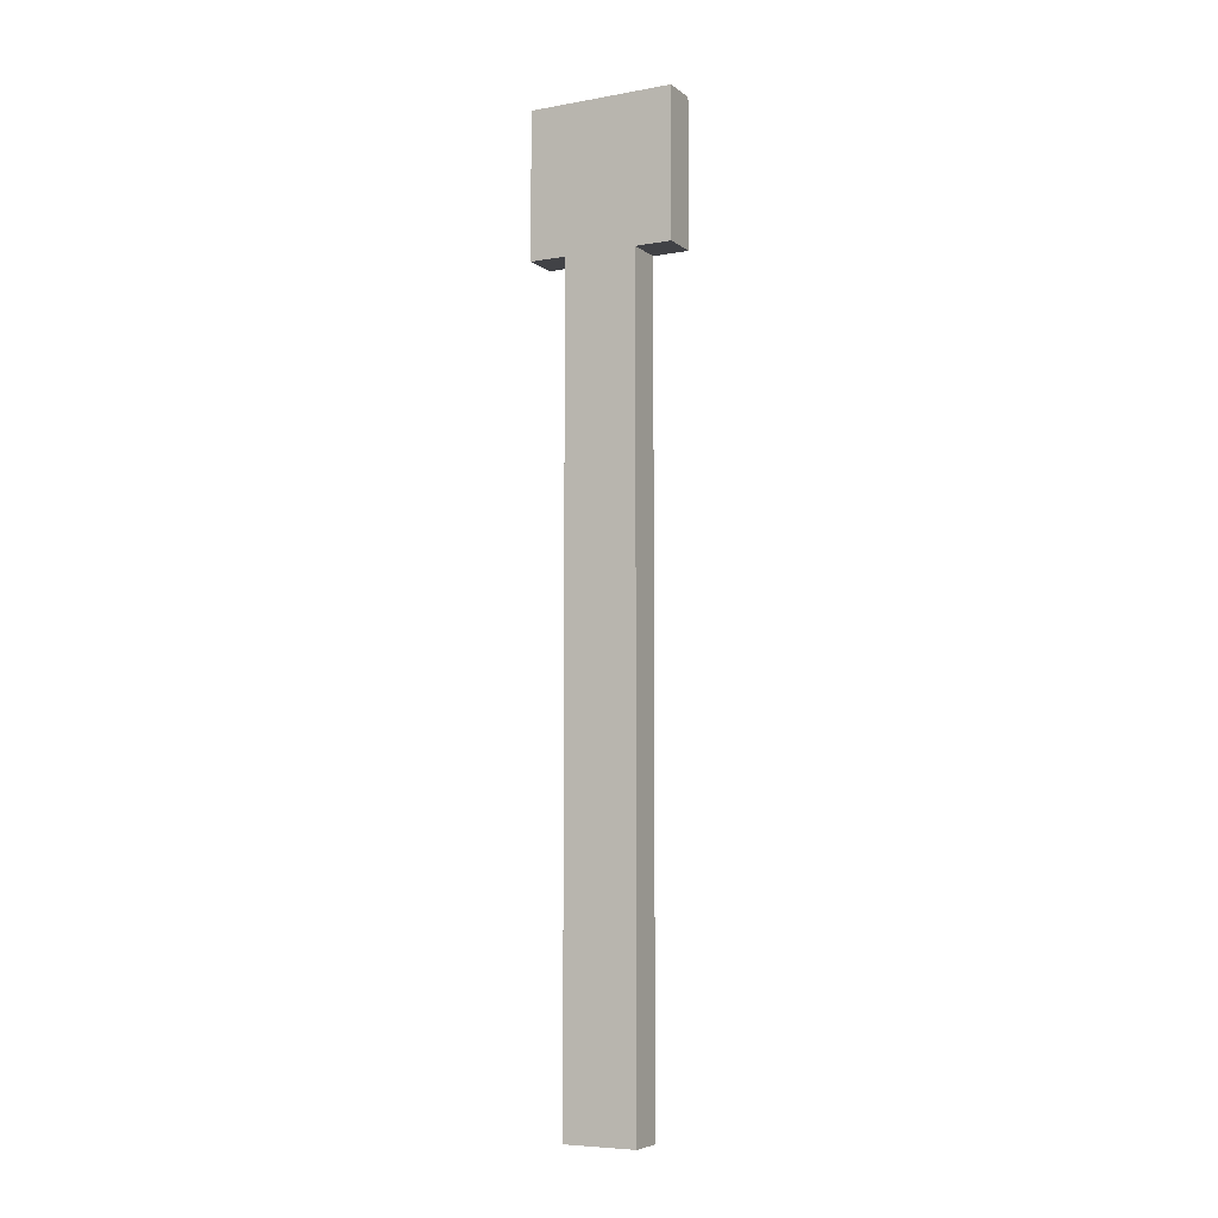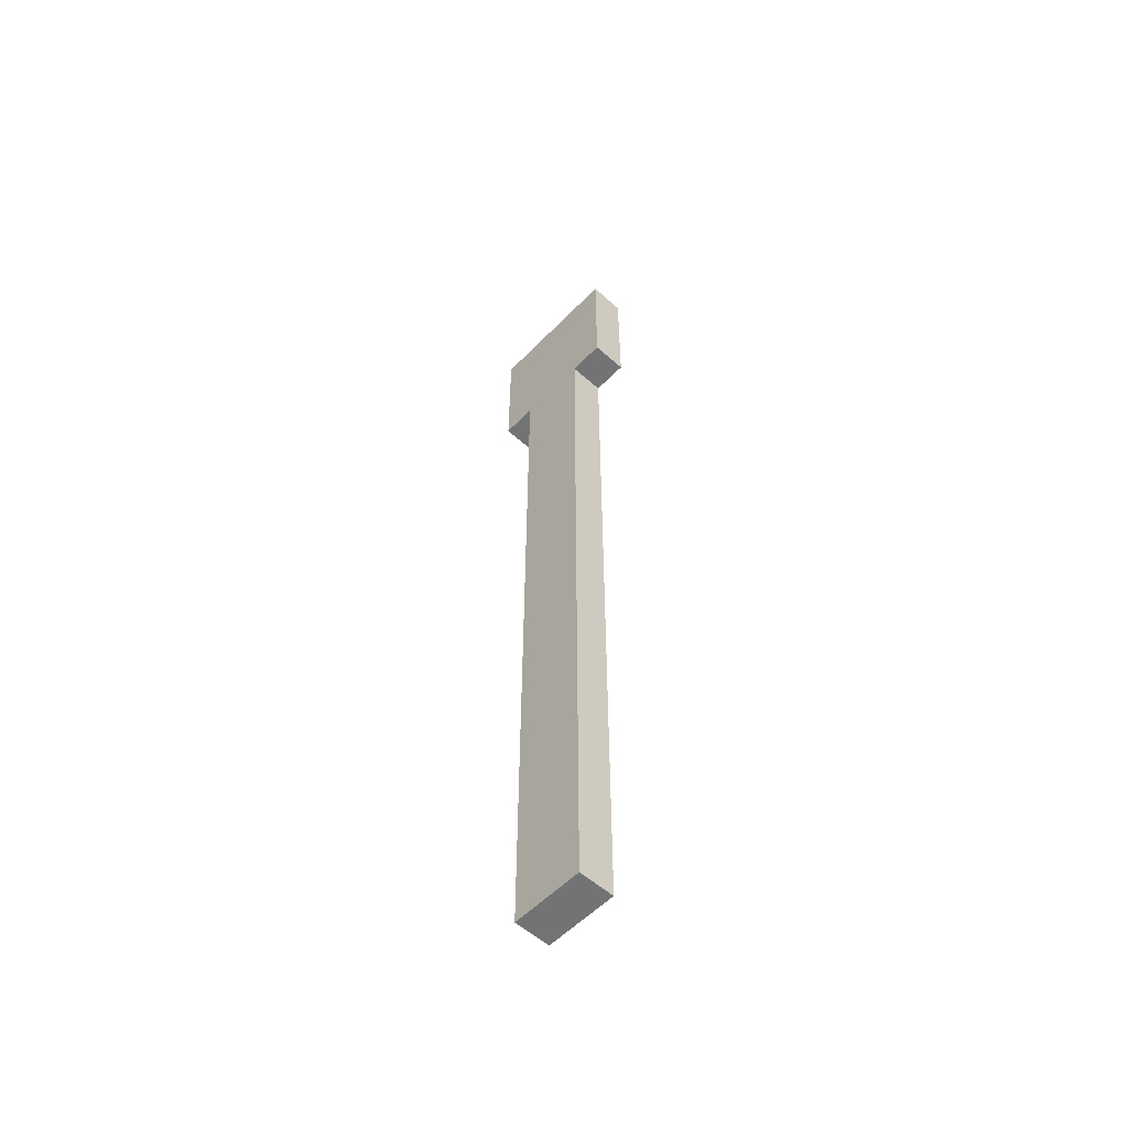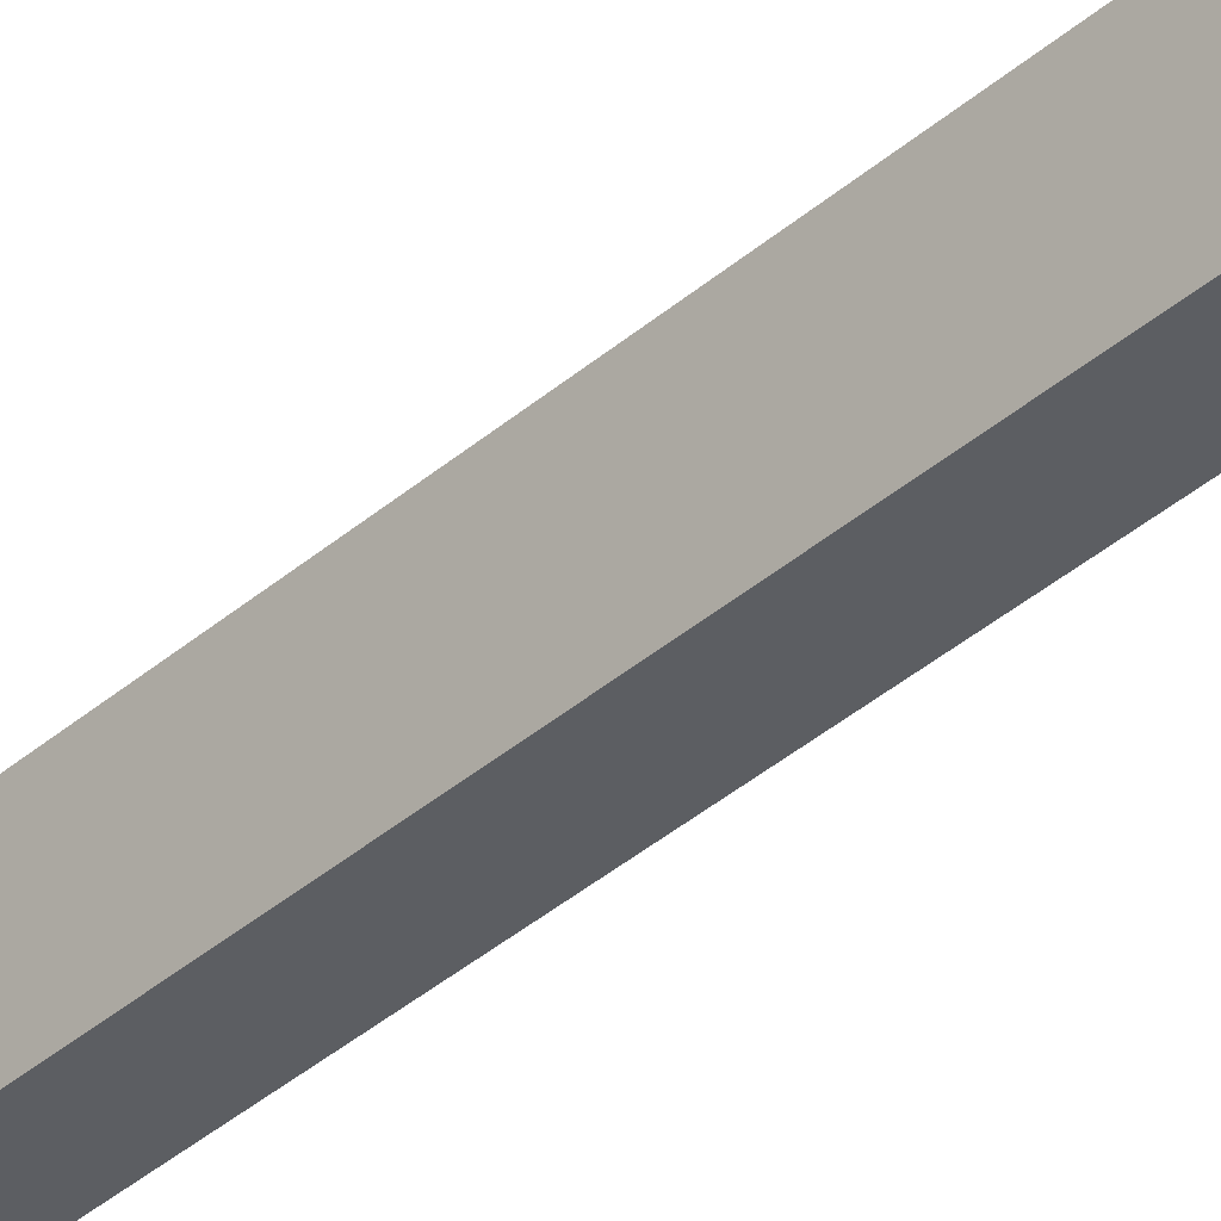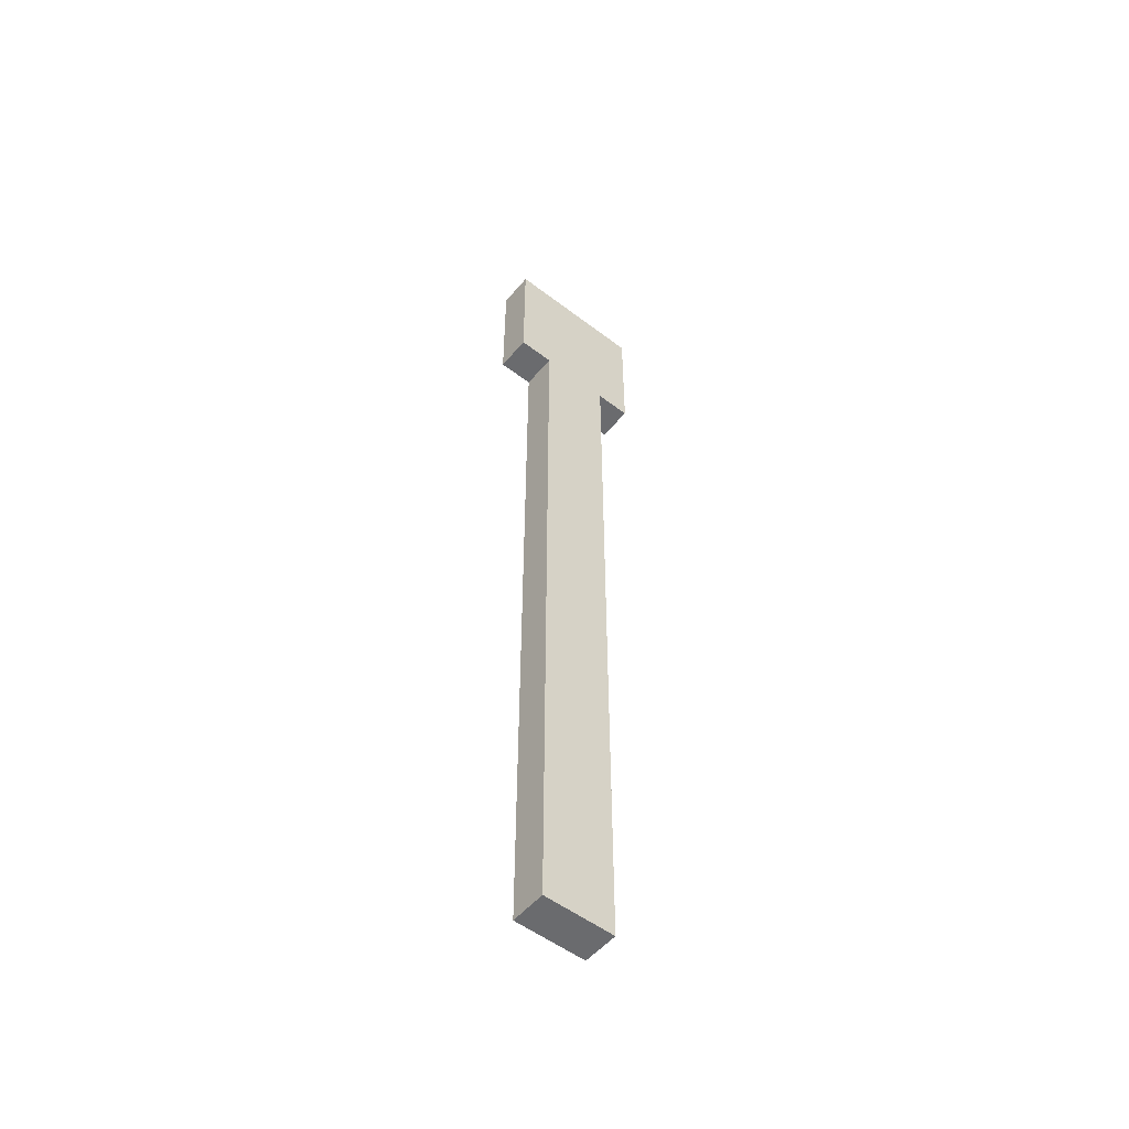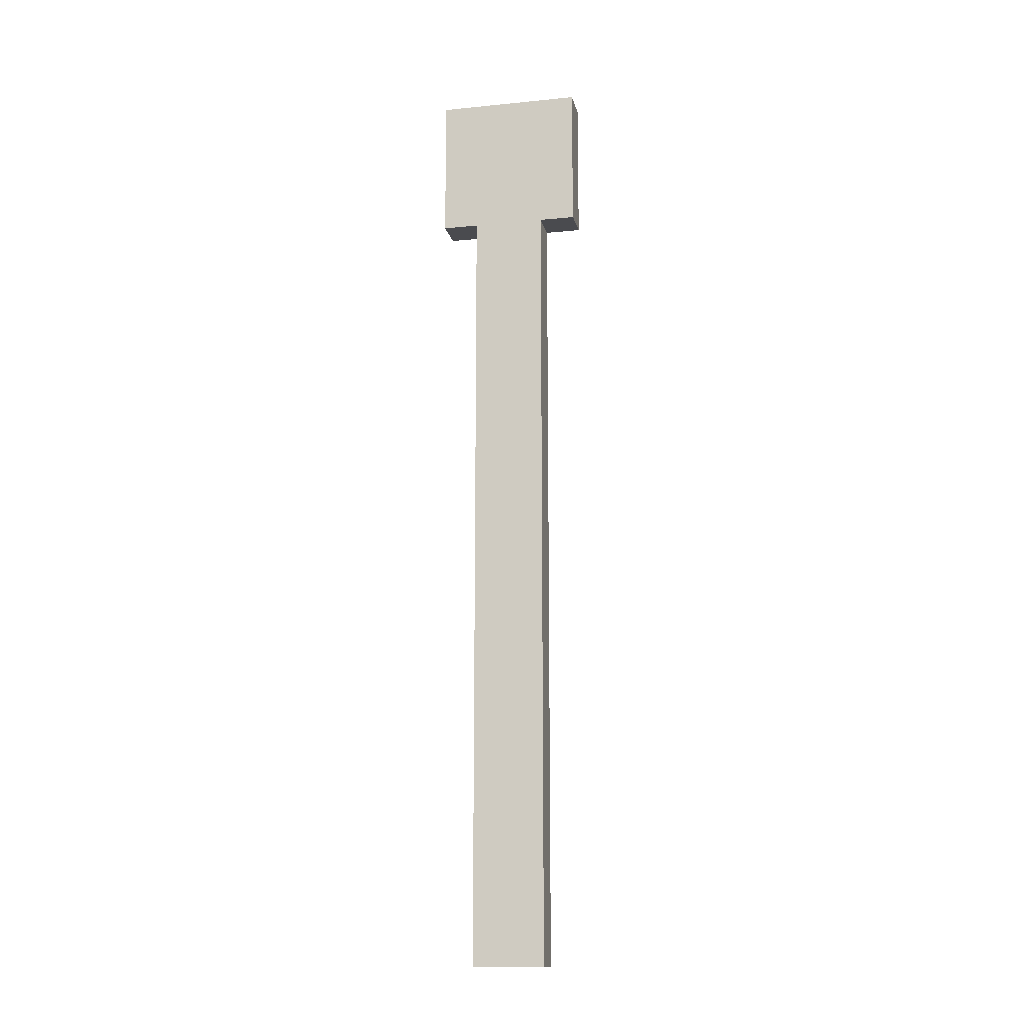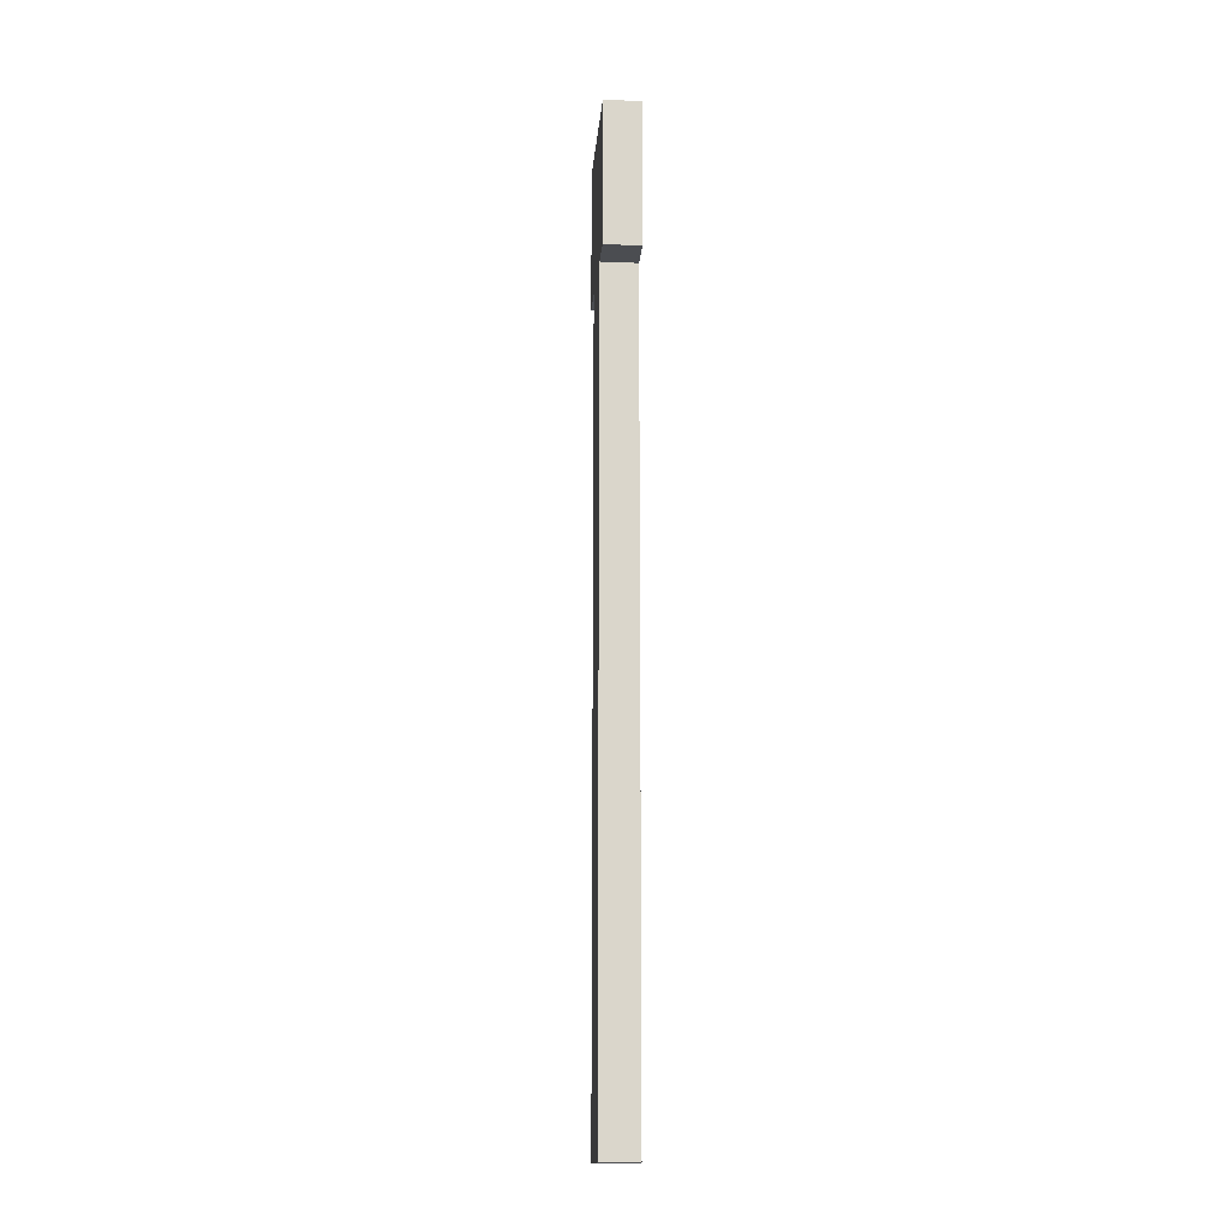
<metadata>
{"format":"obj","ext":"obj","renderer":"f3d","projection":"perspective","resolution":1024,"background":"white","views":[{"elev":-6.6,"azim":-62.4,"up":"+Z"},{"elev":-55.8,"azim":-43.1,"up":"+Z"},{"elev":-38.0,"azim":-42.4,"up":"+Y"},{"elev":-53.4,"azim":50.9,"up":"+Z"},{"elev":-14.3,"azim":-77.8,"up":"+Z"},{"elev":-15.6,"azim":175.3,"up":"+Z"}]}
</metadata>
<code>
o cube
v -1.375 0.125 1.562
v -1.375 0.125 1.312
v -1.375 -0.125 1.562
v -1.375 -0.125 1.312
v -1.438 0.125 1.562
v -1.438 0.125 1.312
v -1.438 -0.125 1.562
v -1.438 -0.125 1.312
v -1.375 0.0625 1.312
v -1.375 0.0625 -0.0625
v -1.375 -0.0625 1.312
v -1.375 -0.0625 -0.0625
v -1.438 0.0625 1.312
v -1.438 0.0625 -0.0625
v -1.438 -0.0625 1.312
v -1.438 -0.0625 -0.0625
f 4 2 1 3
f 7 5 6 8
f 1 2 6 5
f 4 3 7 8
f 3 1 5 7
f 8 6 2 4
f 12 10 9 11
f 15 13 14 16
f 9 10 14 13
f 12 11 15 16
f 16 14 10 12

</code>
